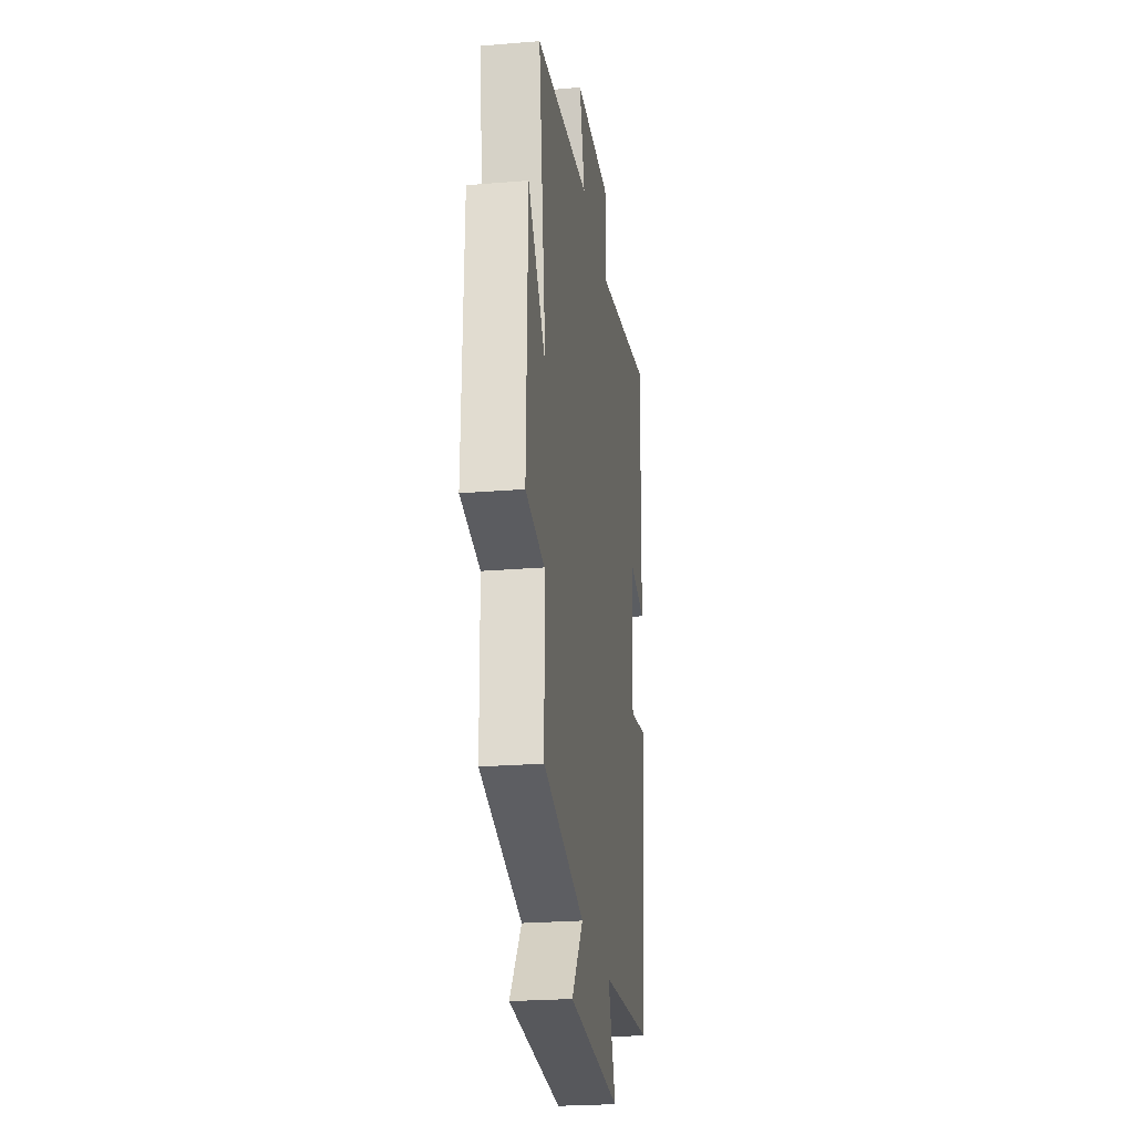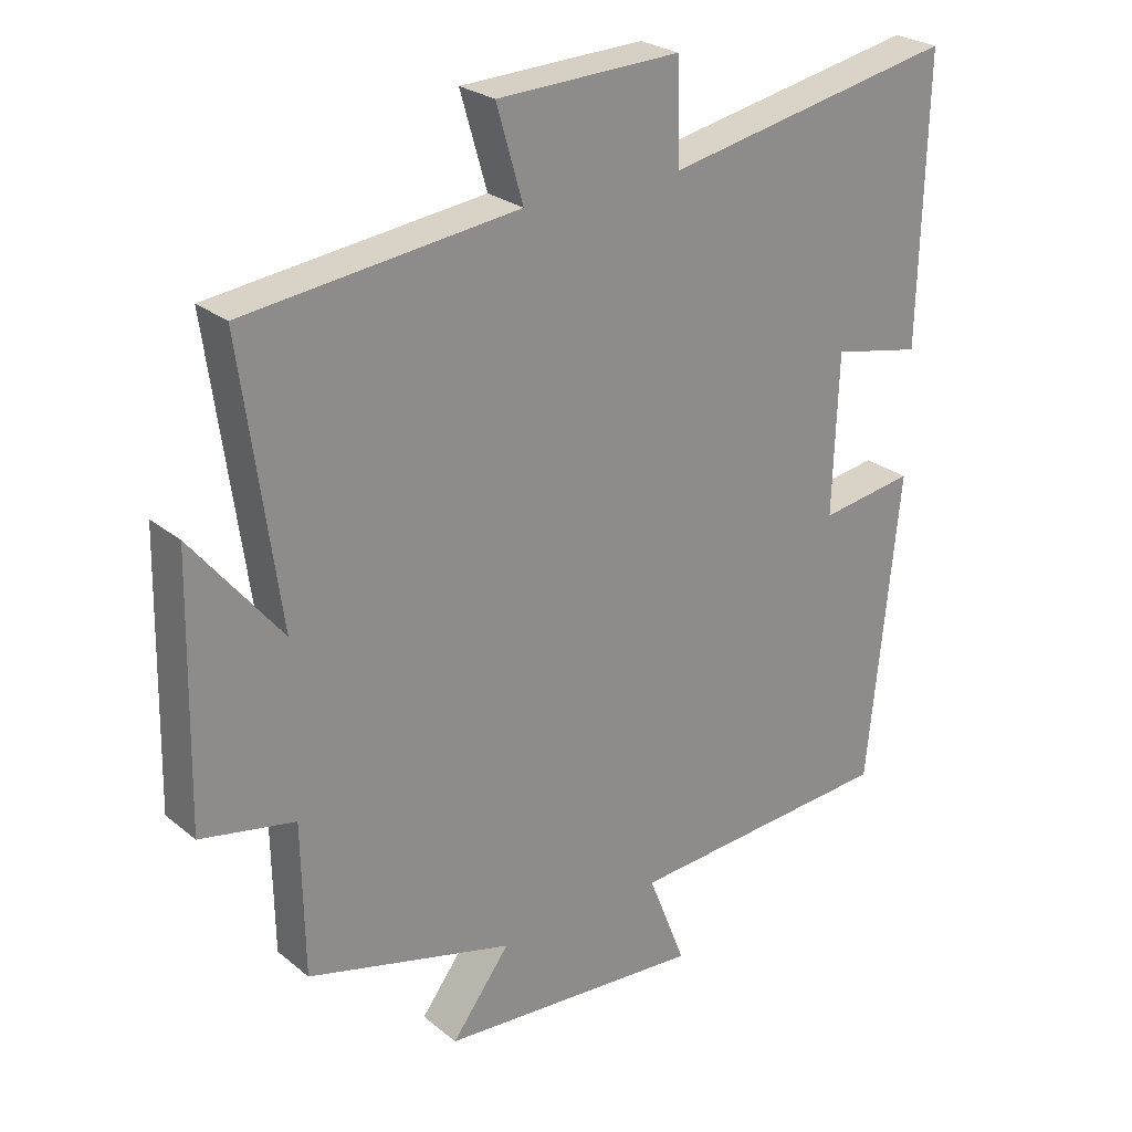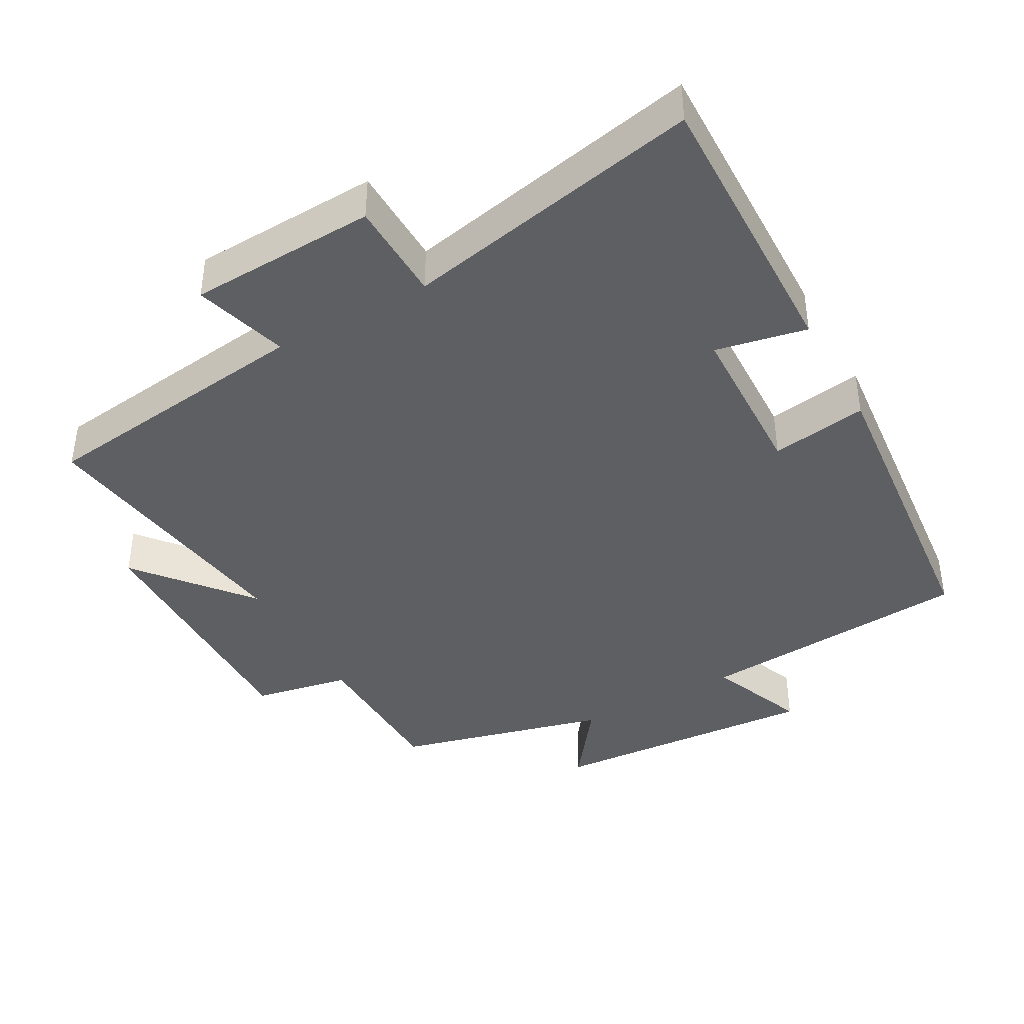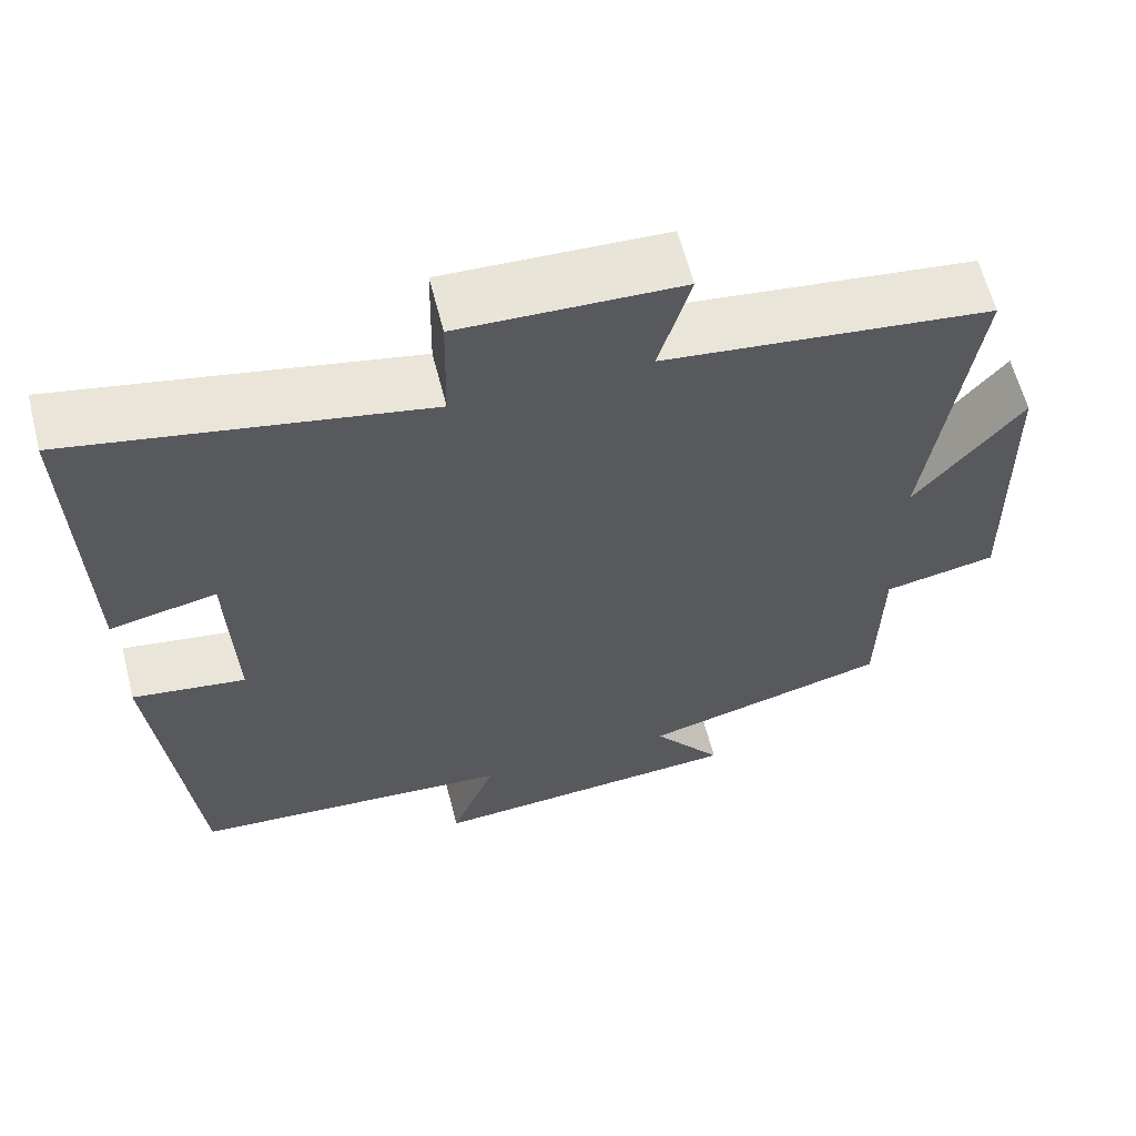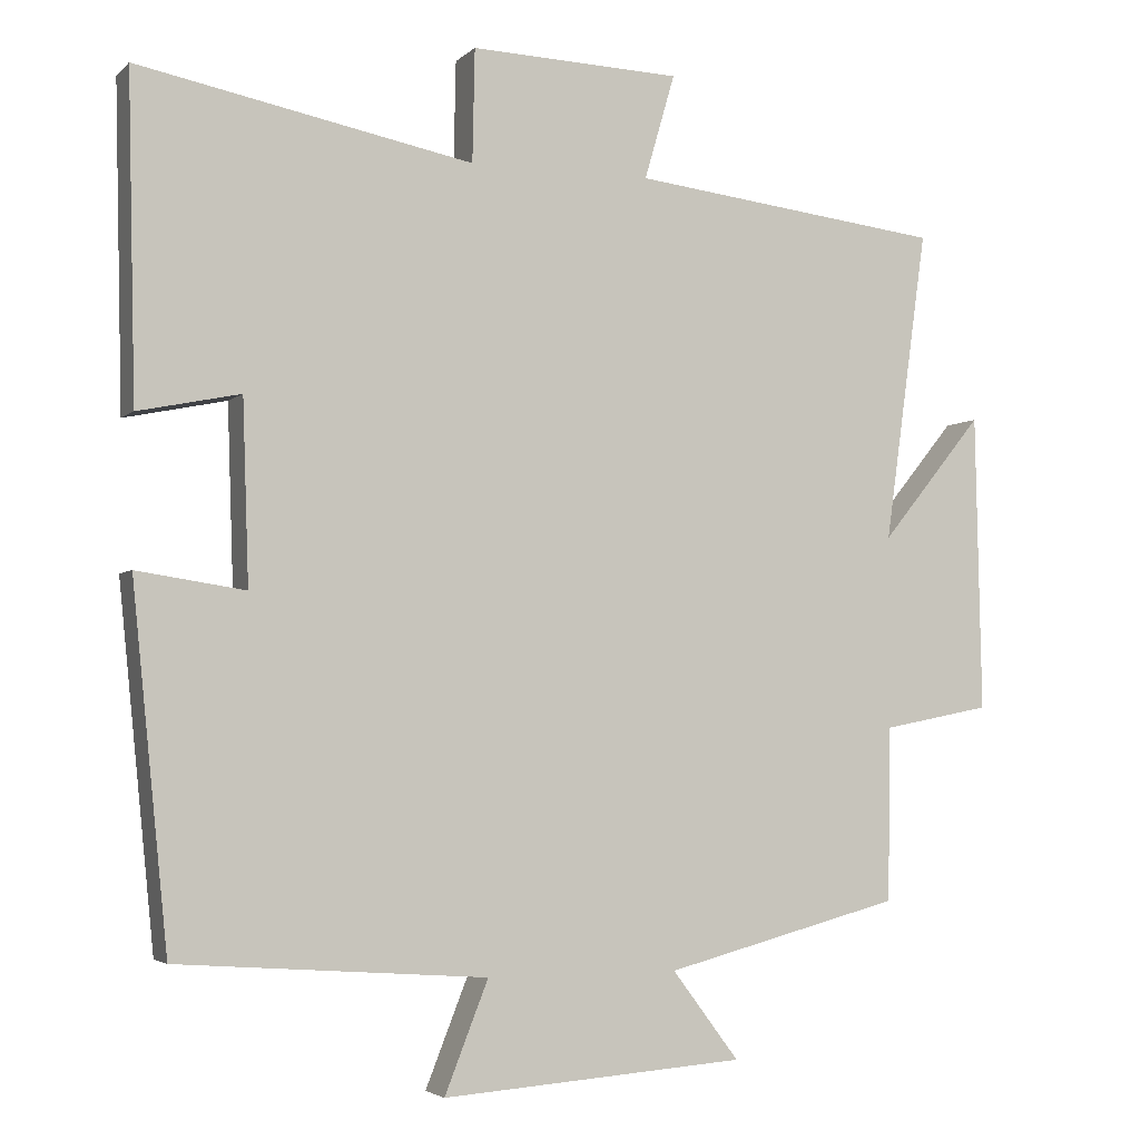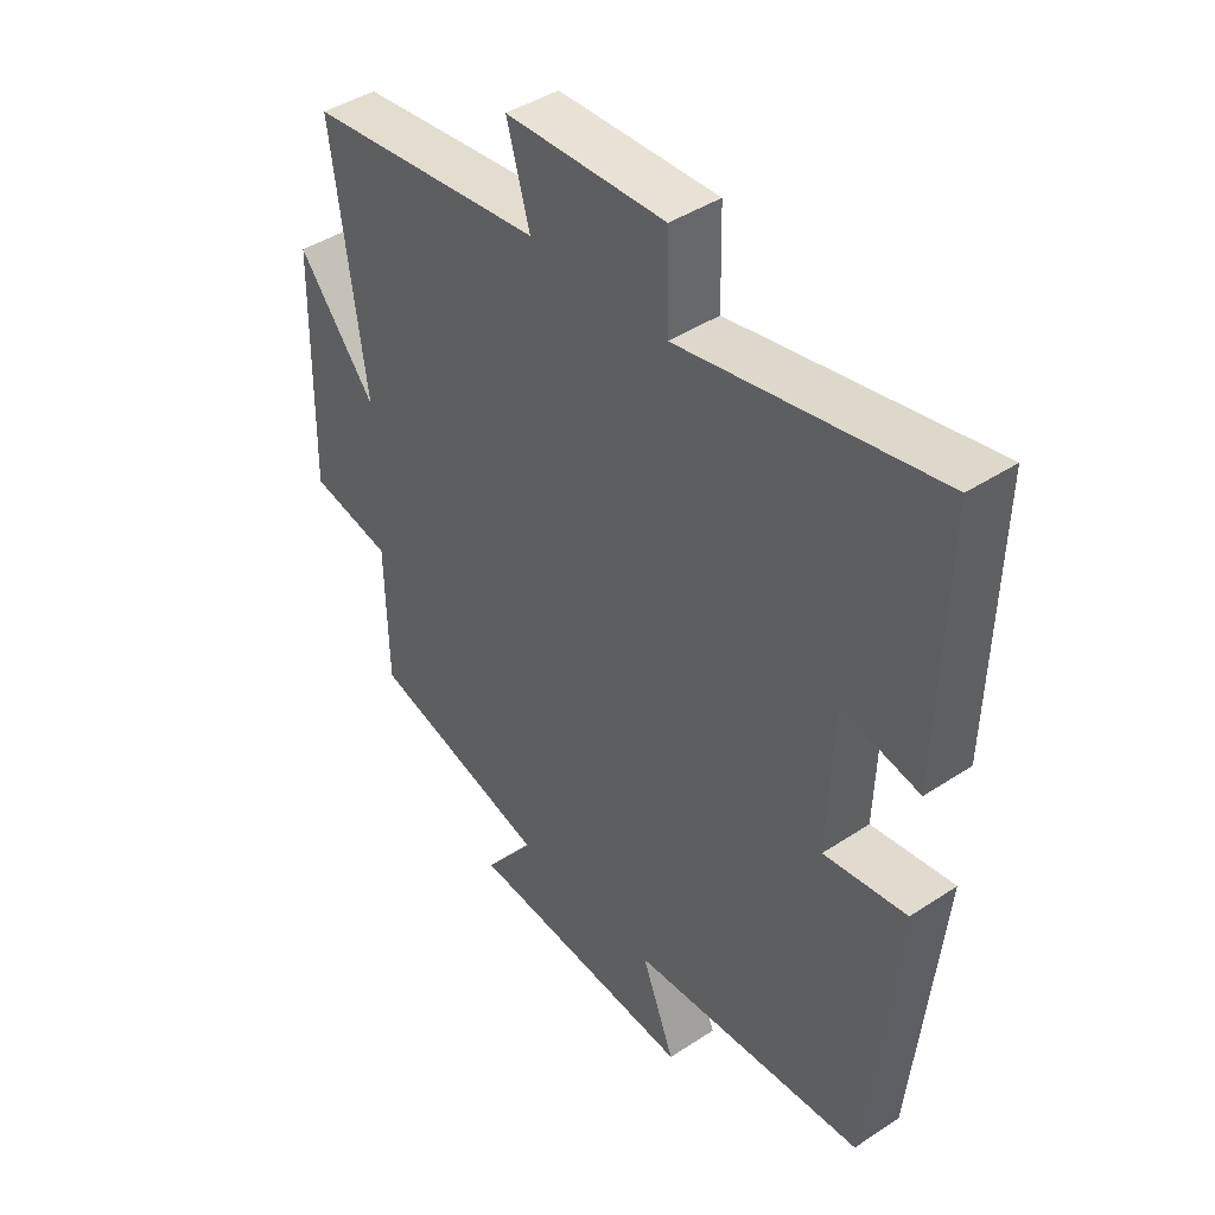
<metadata>
{"format":"obj","ext":"obj","renderer":"f3d","projection":"perspective","resolution":1024,"background":"white","views":[{"elev":-24.3,"azim":-82.2,"up":"+Z"},{"elev":25.5,"azim":-38.1,"up":"+Z"},{"elev":-40.9,"azim":29.3,"up":"+Y"},{"elev":61.7,"azim":165.7,"up":"+Z"},{"elev":-3.6,"azim":157.9,"up":"+Z"},{"elev":42.9,"azim":51.9,"up":"+Z"}]}
</metadata>
<code>
v 0.51 0.07 0.585
v 0.5 0.07 0.172
v 0.369 0.07 0.199
v 0.361 0.07 -0.035
v 0.5 0.07 -0.014
v 0.454 0.07 -0.471
v 0.057 0.07 -0.5
v 0.113 0.07 -0.642
v -0.277 0.07 -0.614
v -0.191 0.07 -0.5
v -0.496 0.07 -0.42
v -0.5 0.07 -0.196
v -0.639 0.07 -0.169
v -0.631 0.07 0.213
v -0.5 0.07 0.052
v -0.555 0.07 0.452
v -0.154 0.07 0.5
v -0.193 0.07 0.635
v 0.077 0.07 0.645
v 0.08 0.07 0.5
v 0.51 0 0.585
v 0.5 0 0.172
v 0.369 0 0.199
v 0.361 0 -0.035
v 0.5 0 -0.014
v 0.454 0 -0.471
v 0.057 0 -0.5
v 0.113 0 -0.642
v -0.277 0 -0.614
v -0.191 0 -0.5
v -0.496 0 -0.42
v -0.5 0 -0.196
v -0.639 0 -0.169
v -0.631 0 0.213
v -0.5 0 0.052
v -0.555 0 0.452
v -0.154 0 0.5
v -0.193 0 0.635
v 0.077 0 0.645
v 0.08 0 0.5
f 17 18 19 20
f 15 16 17 20
f 15 20 1
f 12 13 14 15
f 12 15 1
f 11 12 1
f 10 11 1
f 7 8 9 10
f 6 7 10
f 5 6 10
f 4 5 10
f 3 4 10
f 3 10 1
f 1 2 3
f 40 39 38 37
f 40 37 36 35
f 21 40 35
f 35 34 33 32
f 21 35 32
f 21 32 31
f 21 31 30
f 30 29 28 27
f 30 27 26
f 30 26 25
f 30 25 24
f 30 24 23
f 21 30 23
f 23 22 21
f 1 21 22 2
f 2 22 23 3
f 3 23 24 4
f 4 24 25 5
f 5 25 26 6
f 6 26 27 7
f 7 27 28 8
f 8 28 29 9
f 9 29 30 10
f 10 30 31 11
f 11 31 32 12
f 12 32 33 13
f 13 33 34 14
f 14 34 35 15
f 15 35 36 16
f 16 36 37 17
f 17 37 38 18
f 18 38 39 19
f 19 39 40 20
f 20 40 21 1

</code>
